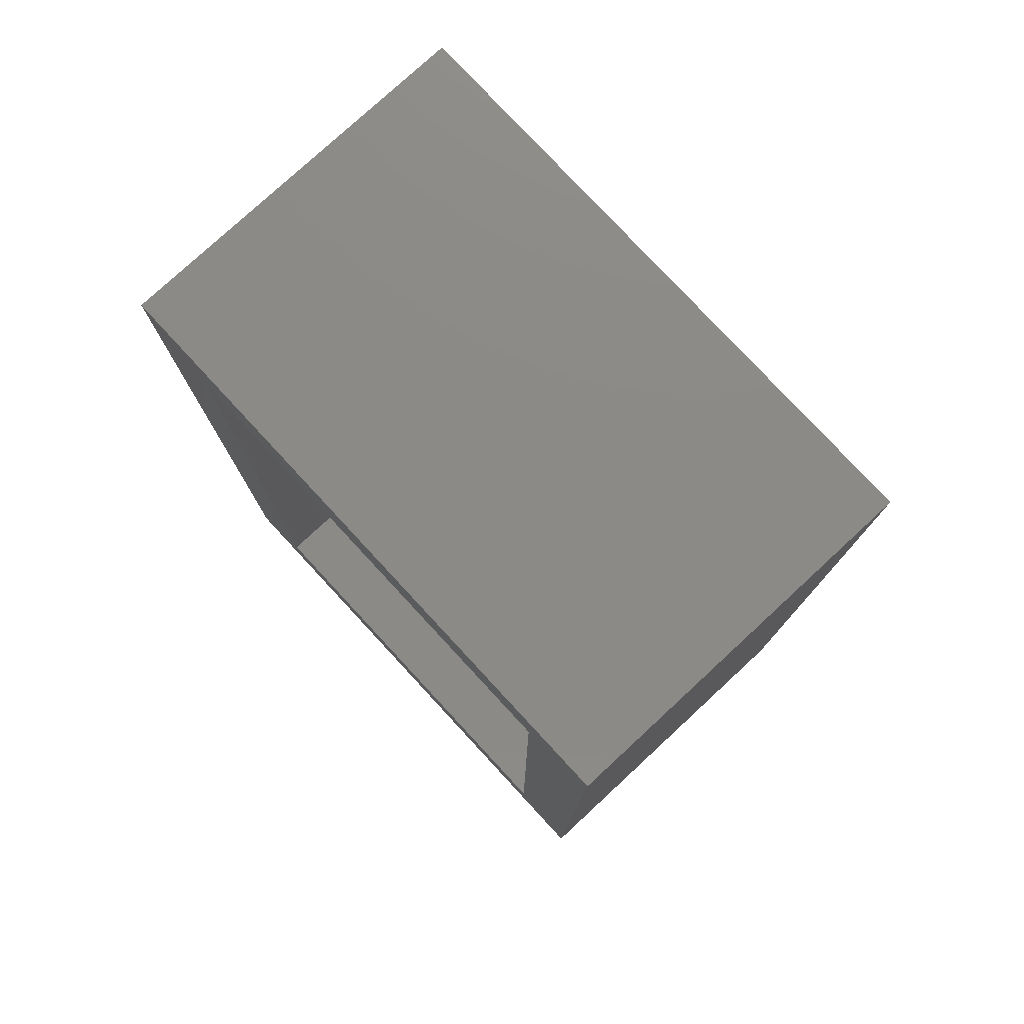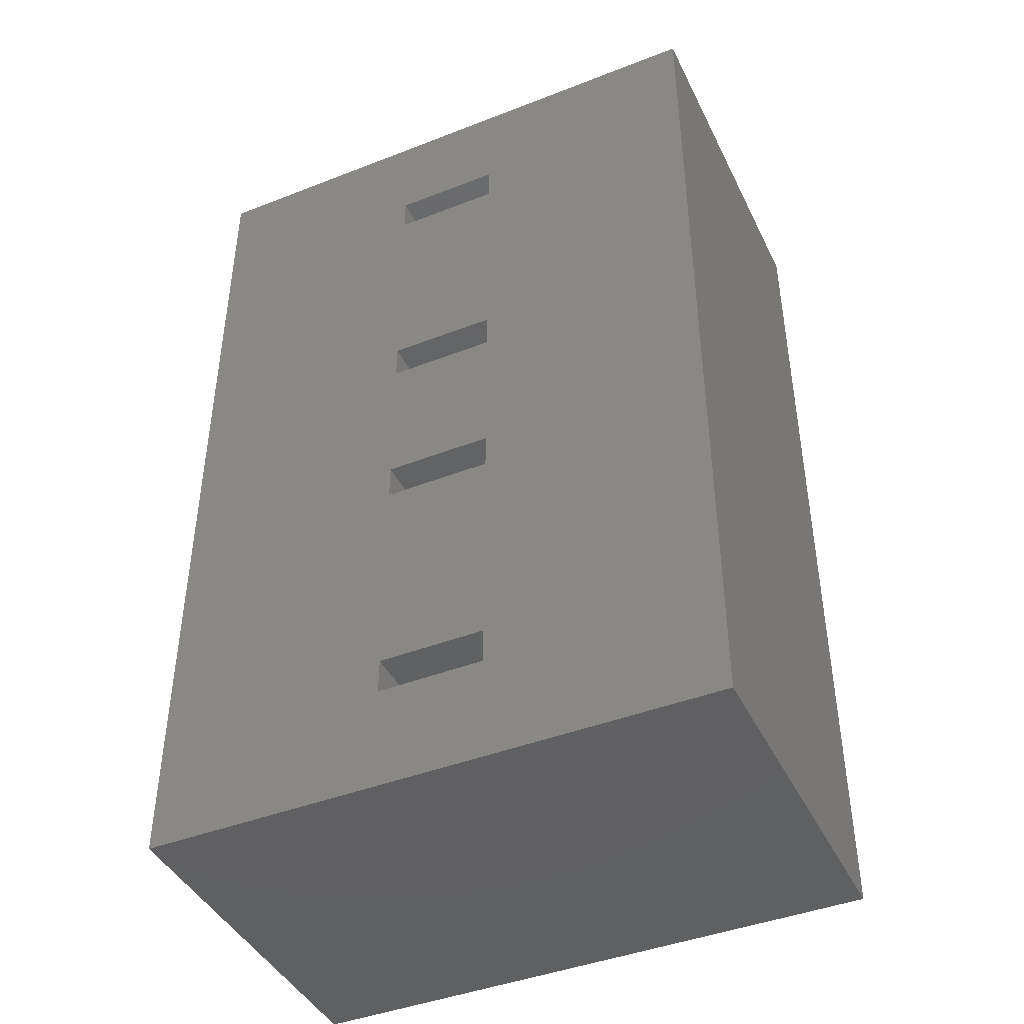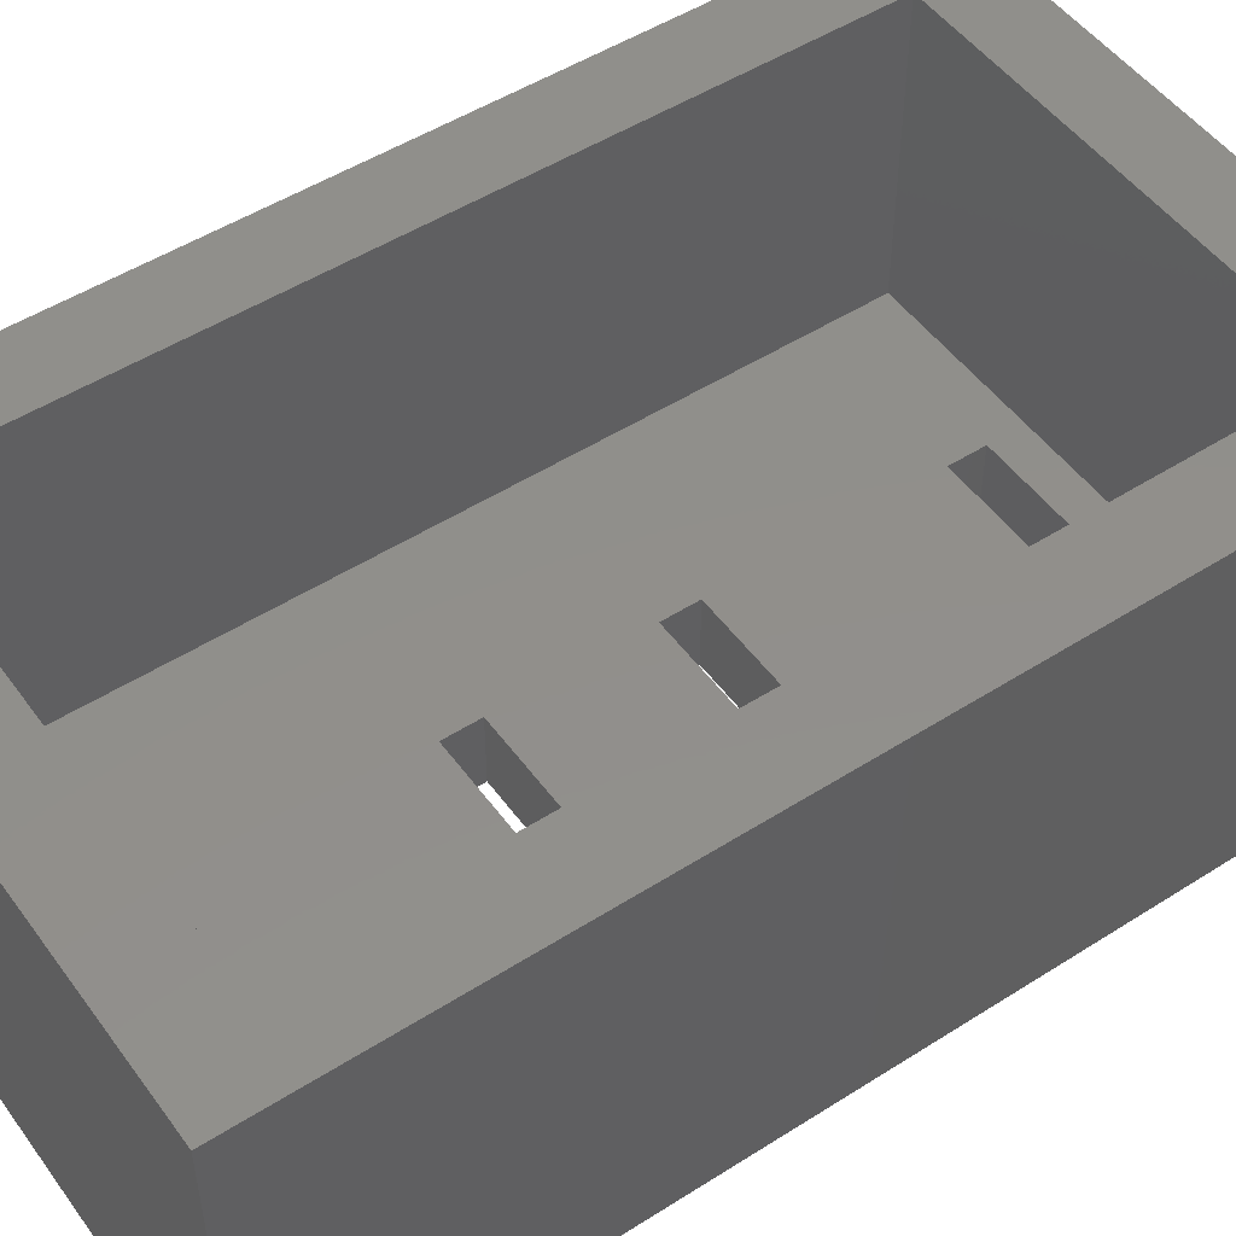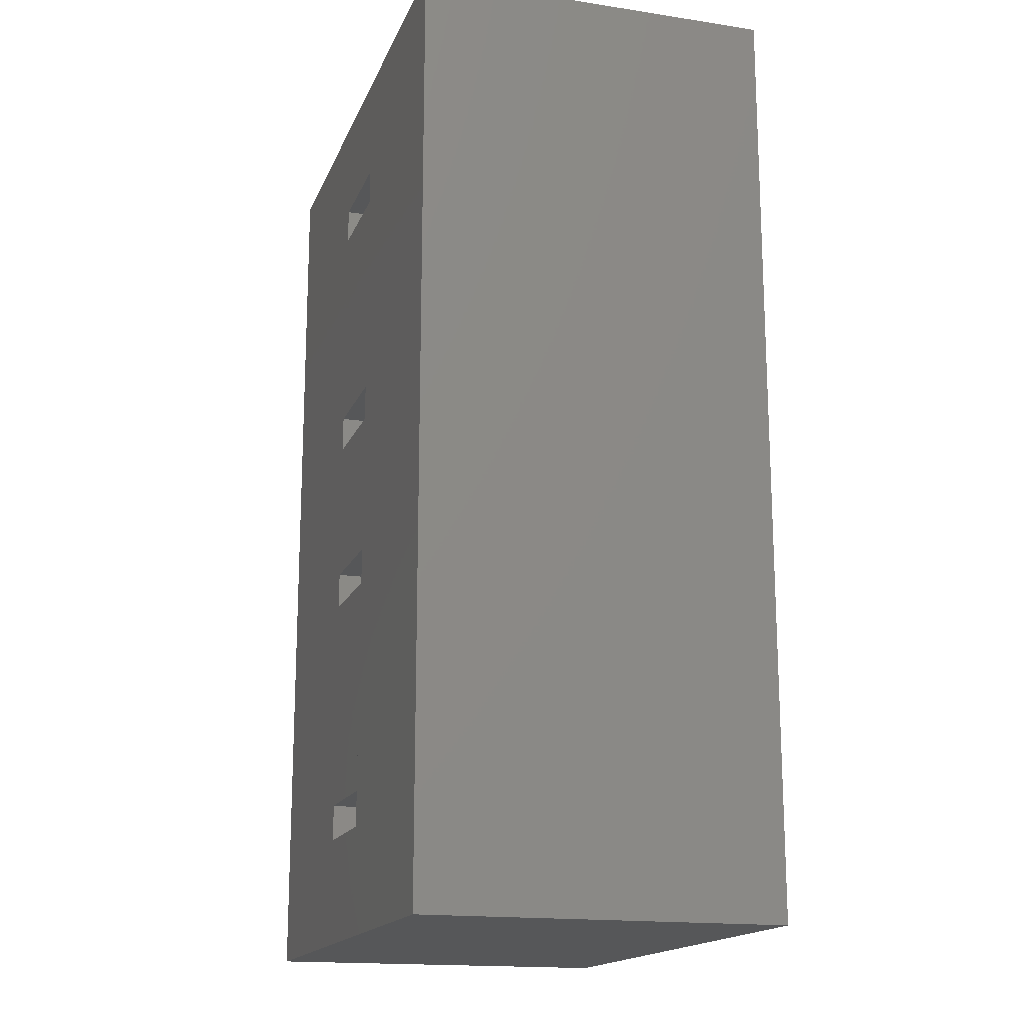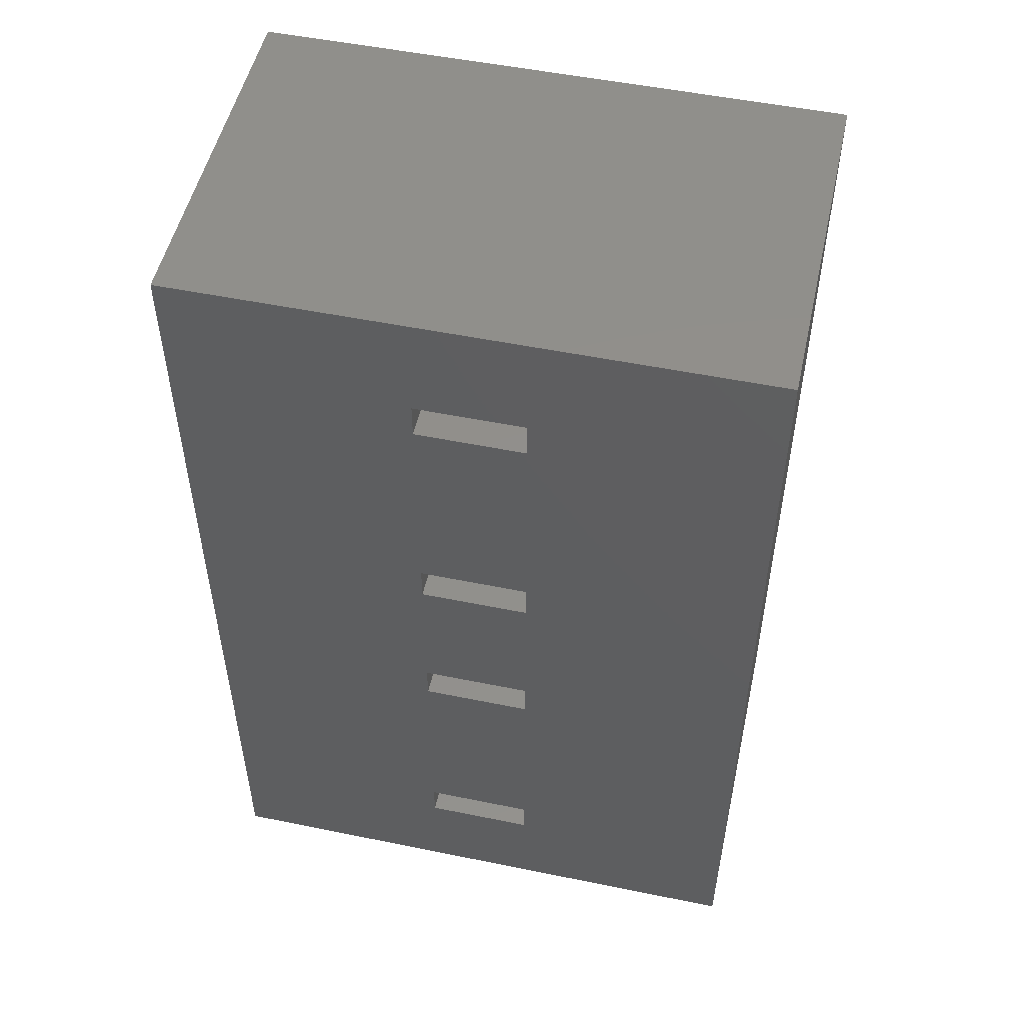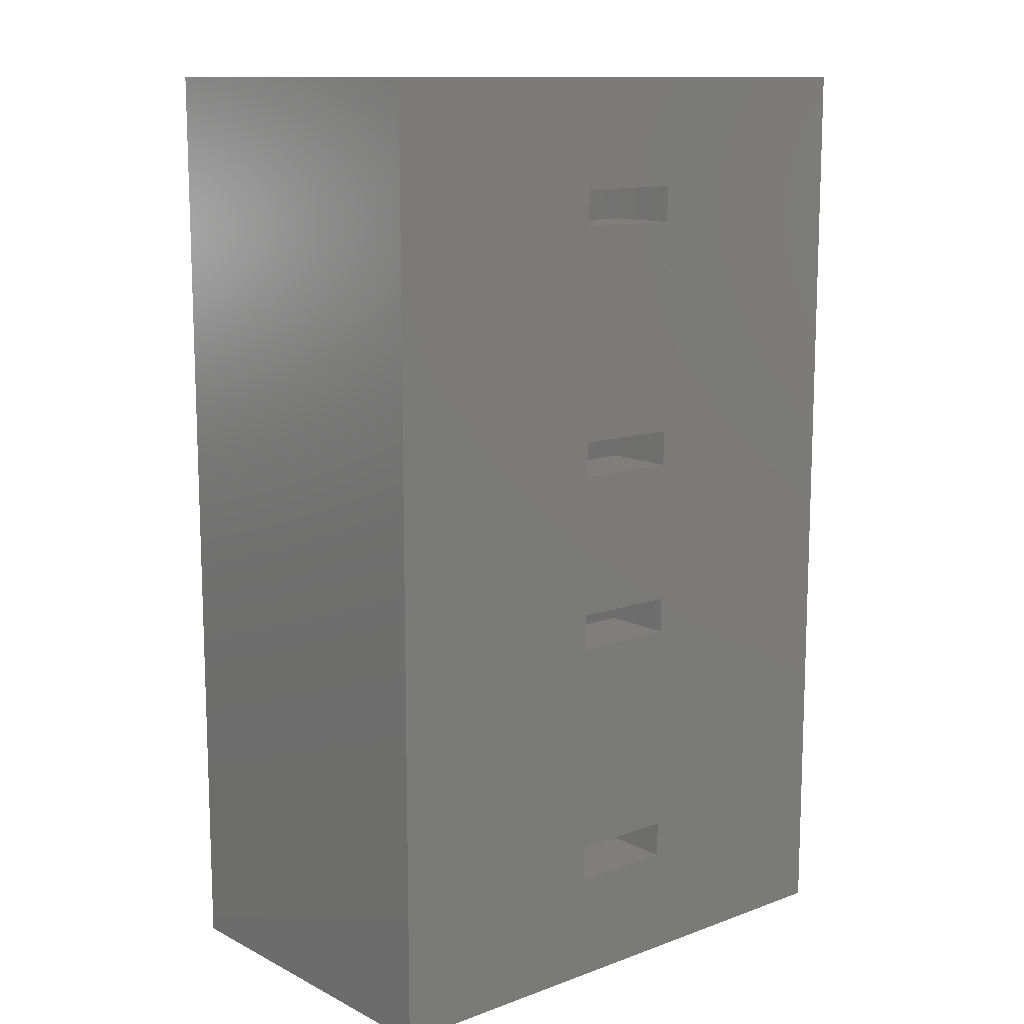
<metadata>
{"format":"stl","ext":"stl","renderer":"f3d","projection":"perspective","resolution":1024,"background":"white","views":[{"elev":78.2,"azim":47.2,"up":"+Y"},{"elev":-43.1,"azim":-155.2,"up":"+Y"},{"elev":50.4,"azim":-124.9,"up":"+Z"},{"elev":-16.7,"azim":-107.1,"up":"+Y"},{"elev":51.7,"azim":-167.5,"up":"+Y"},{"elev":12.1,"azim":139.4,"up":"+Y"}]}
</metadata>
<code>
# stl→obj: 65 verts, 142 faces
v 2855 729.6 35.05
v 2860 729.6 28.7
v 2855 729.6 28.7
v 2860 729.6 35.05
v 2860 755 35.05
v 2860 751.8 28.7
v 2860 751.8 35.05
v 2860 755 28.7
v 2855 755 28.7
v 2855 755 35.05
v 2850 755 28.7
v 2850 755 35.05
v 2880 682 60.45
v 2830 682 28.7
v 2880 682 28.7
v 2830 682 60.45
v 2830 764.5 60.45
v 2830 764.5 28.7
v 2880 764.5 28.7
v 2880 764.5 60.45
v 2850 729.6 28.7
v 2850 729.6 35.05
v 2860 694.7 35.05
v 2855 694.7 28.7
v 2860 694.7 28.7
v 2855 694.7 35.05
v 2860 716.9 35.05
v 2860 713.7 28.7
v 2860 713.7 35.05
v 2860 716.9 28.7
v 2855 713.7 35.05
v 2855 713.7 28.7
v 2855 716.9 28.7
v 2855 716.9 35.05
v 2850 691.5 35.05
v 2855 691.5 28.7
v 2850 691.5 28.7
v 2855 691.5 35.05
v 2850 751.8 28.7
v 2855 751.8 35.05
v 2855 751.8 28.7
v 2850 751.8 35.05
v 2860 691.5 35.05
v 2860 691.5 28.7
v 2860 732.8 28.7
v 2850 732.8 28.7
v 2850 716.9 28.7
v 2850 713.7 28.7
v 2850 694.7 28.7
v 2855 732.8 28.7
v 2874 758.2 60.45
v 2836 758.2 35.05
v 2874 758.2 35.05
v 2836 758.2 60.45
v 2874 688.3 35.05
v 2874 688.3 60.45
v 2836 688.3 35.05
v 2836 688.3 60.45
v 2850 716.9 35.05
v 2850 713.7 35.05
v 2850 694.7 35.05
v 2860 732.8 35.05
v 2855 732.8 35.05
v 2850 732.8 35.05
v 2855 704.2 35.05
f 1 2 3
f 2 1 4
f 5 6 7
f 6 5 8
f 5 9 8
f 9 5 10
f 10 11 9
f 11 10 12
f 13 14 15
f 14 13 16
f 17 14 16
f 14 17 18
f 17 19 18
f 19 17 20
f 21 1 3
f 1 21 22
f 23 24 25
f 24 23 26
f 27 28 29
f 28 27 30
f 31 28 32
f 28 31 29
f 27 33 30
f 33 27 34
f 35 36 37
f 36 35 38
f 39 40 41
f 40 39 42
f 40 6 41
f 6 40 7
f 43 25 44
f 25 43 23
f 18 11 14
f 11 18 19
f 11 19 9
f 9 19 8
f 8 19 6
f 6 19 45
f 45 19 2
f 2 19 30
f 30 19 28
f 28 19 25
f 25 19 44
f 14 37 15
f 37 14 11
f 37 11 39
f 37 39 46
f 37 46 21
f 37 21 47
f 37 47 48
f 37 48 49
f 15 37 36
f 15 36 44
f 15 44 19
f 32 49 48
f 49 32 24
f 24 32 28
f 24 28 25
f 3 47 21
f 47 3 33
f 33 3 2
f 33 2 30
f 41 46 39
f 46 41 50
f 50 41 6
f 50 6 45
f 51 52 53
f 52 51 54
f 51 55 56
f 55 51 53
f 57 56 55
f 56 57 58
f 57 54 58
f 54 57 52
f 16 58 17
f 58 16 13
f 58 13 56
f 56 13 51
f 17 54 20
f 54 17 58
f 20 54 51
f 20 51 13
f 38 44 36
f 44 38 43
f 33 59 47
f 59 33 34
f 48 59 60
f 59 48 47
f 24 61 49
f 61 24 26
f 49 35 37
f 35 49 61
f 60 32 48
f 32 60 31
f 62 50 45
f 50 62 63
f 63 46 50
f 46 63 64
f 39 12 42
f 12 39 11
f 62 2 4
f 2 62 45
f 21 64 22
f 64 21 46
f 34 22 59
f 22 34 1
f 63 42 64
f 42 63 40
f 57 35 52
f 35 57 55
f 35 55 38
f 38 55 43
f 43 55 23
f 23 55 29
f 29 55 27
f 27 55 4
f 4 55 62
f 62 55 7
f 7 55 5
f 52 12 53
f 12 52 35
f 12 35 61
f 12 61 60
f 12 60 59
f 12 59 22
f 12 22 64
f 12 64 42
f 53 12 10
f 53 10 5
f 53 5 55
f 62 40 63
f 40 62 7
f 27 1 34
f 1 27 4
f 23 65 26
f 65 23 31
f 31 23 29
f 26 60 61
f 60 26 31
f 31 26 65
f 15 20 13
f 20 15 19

</code>
